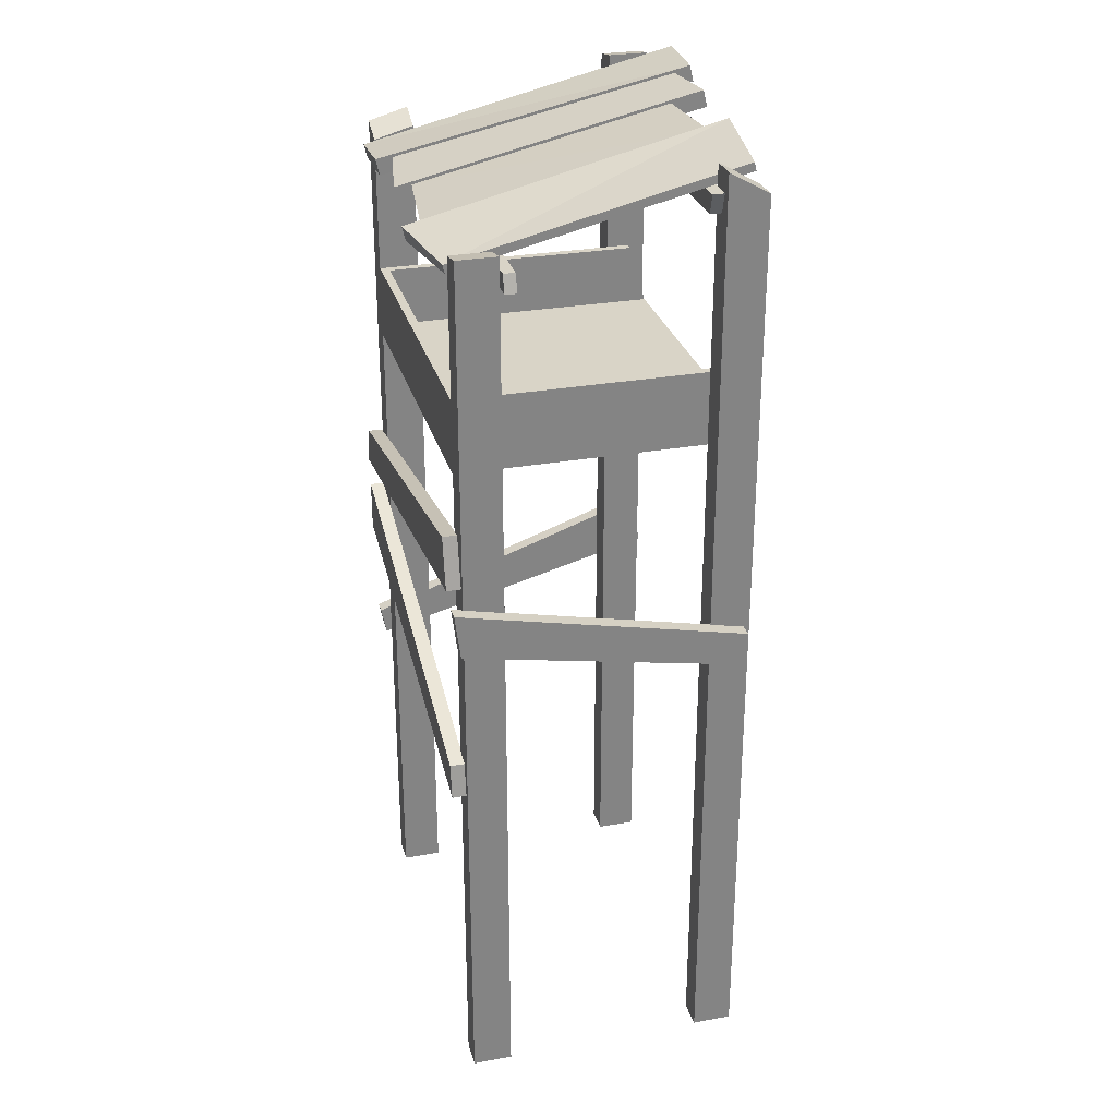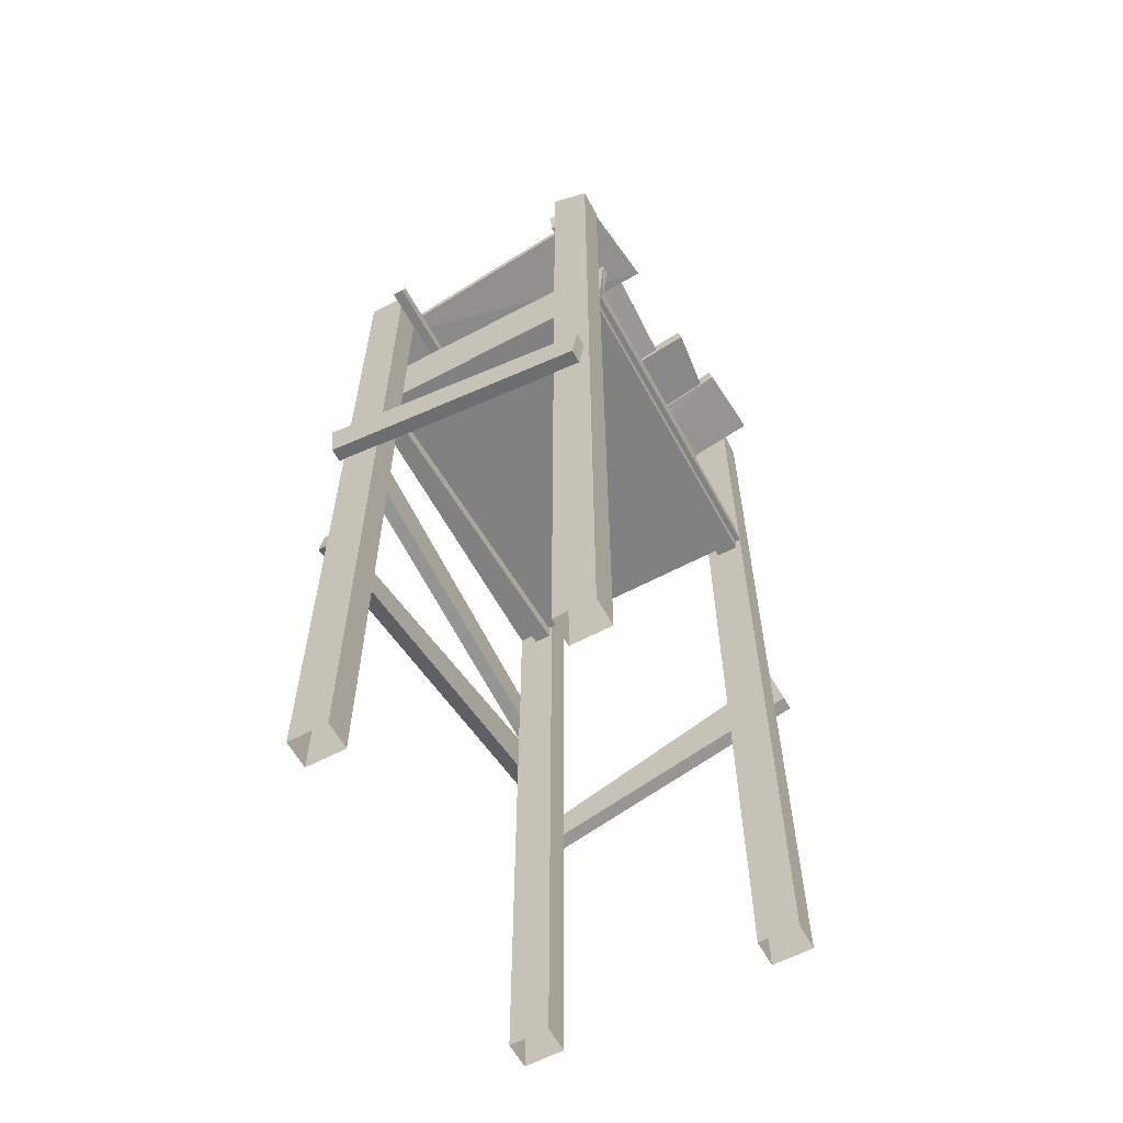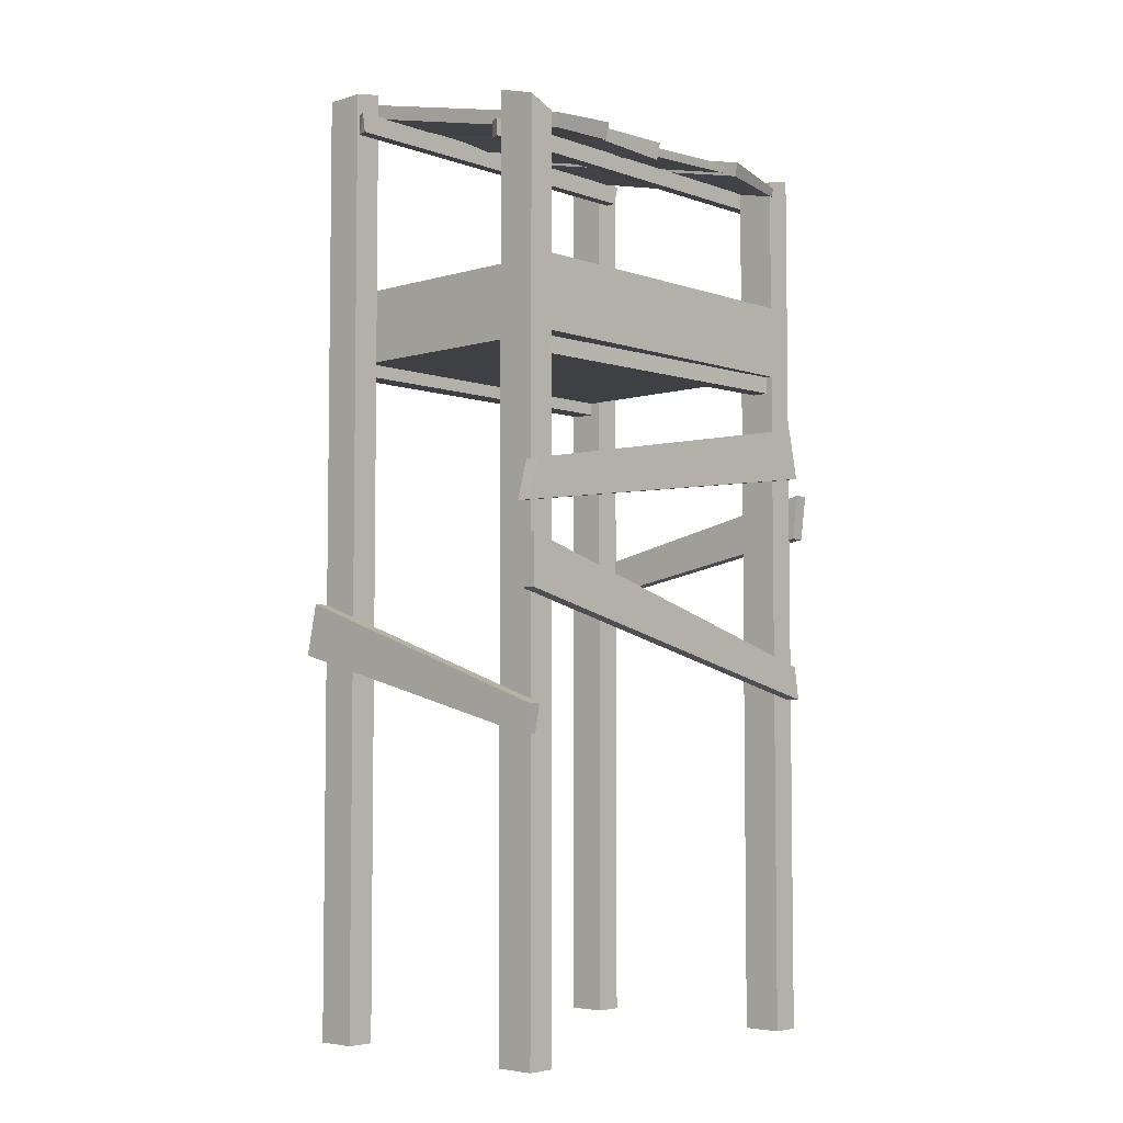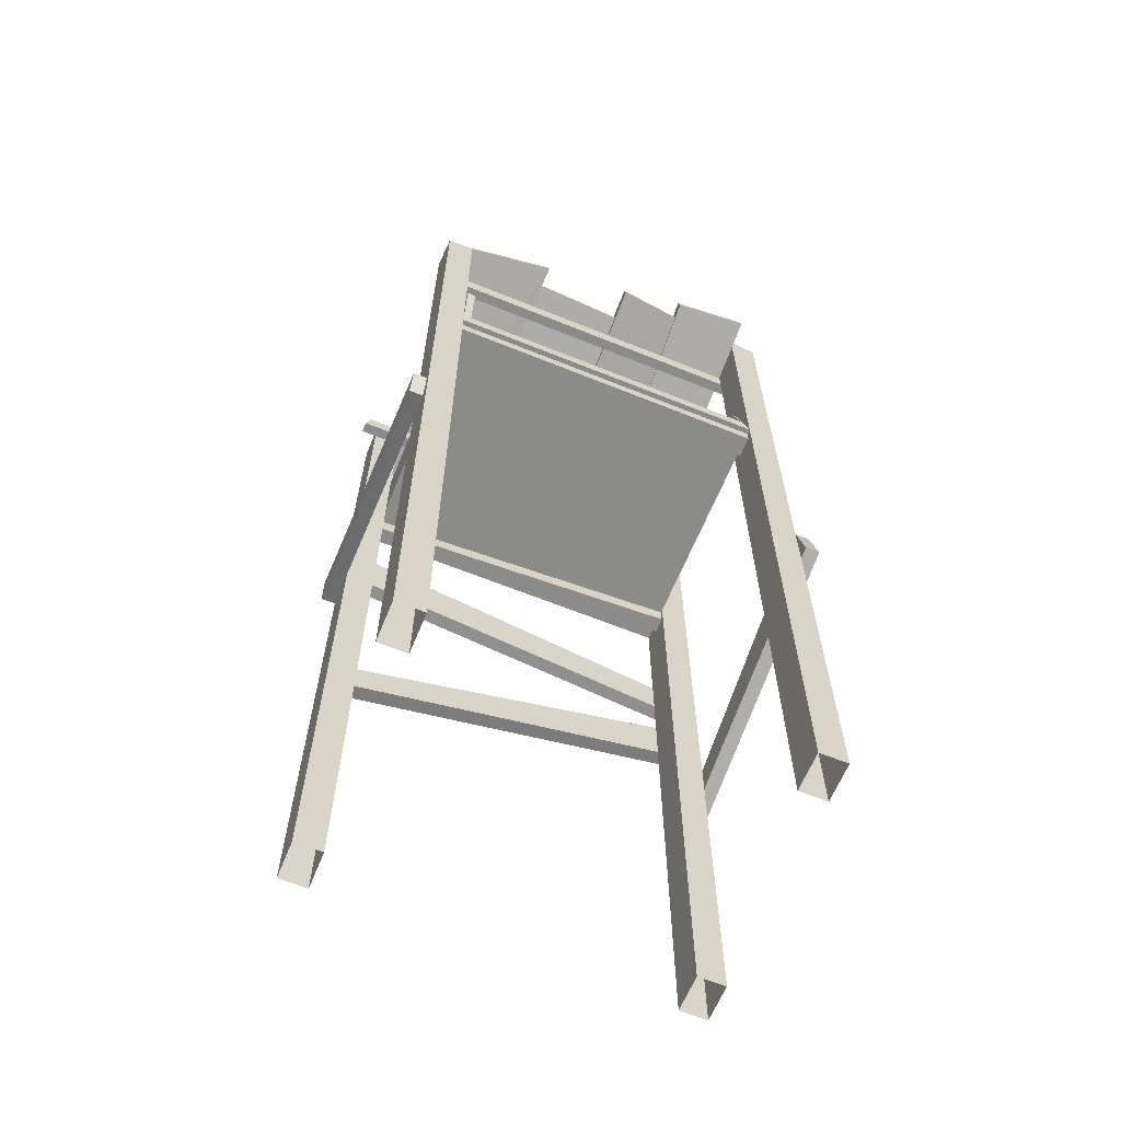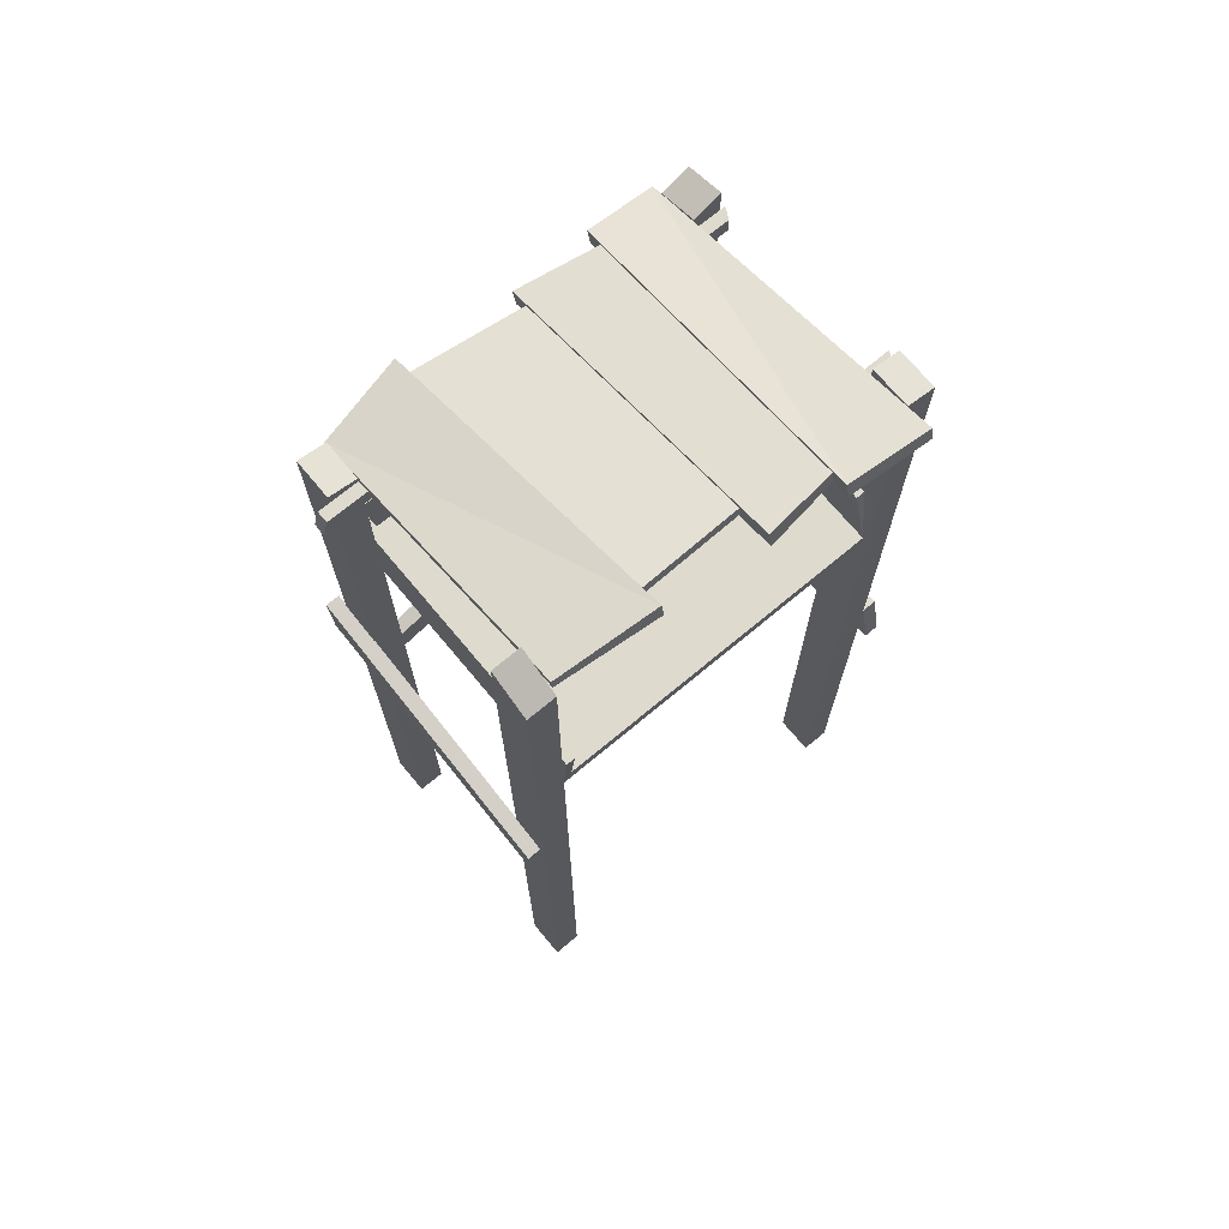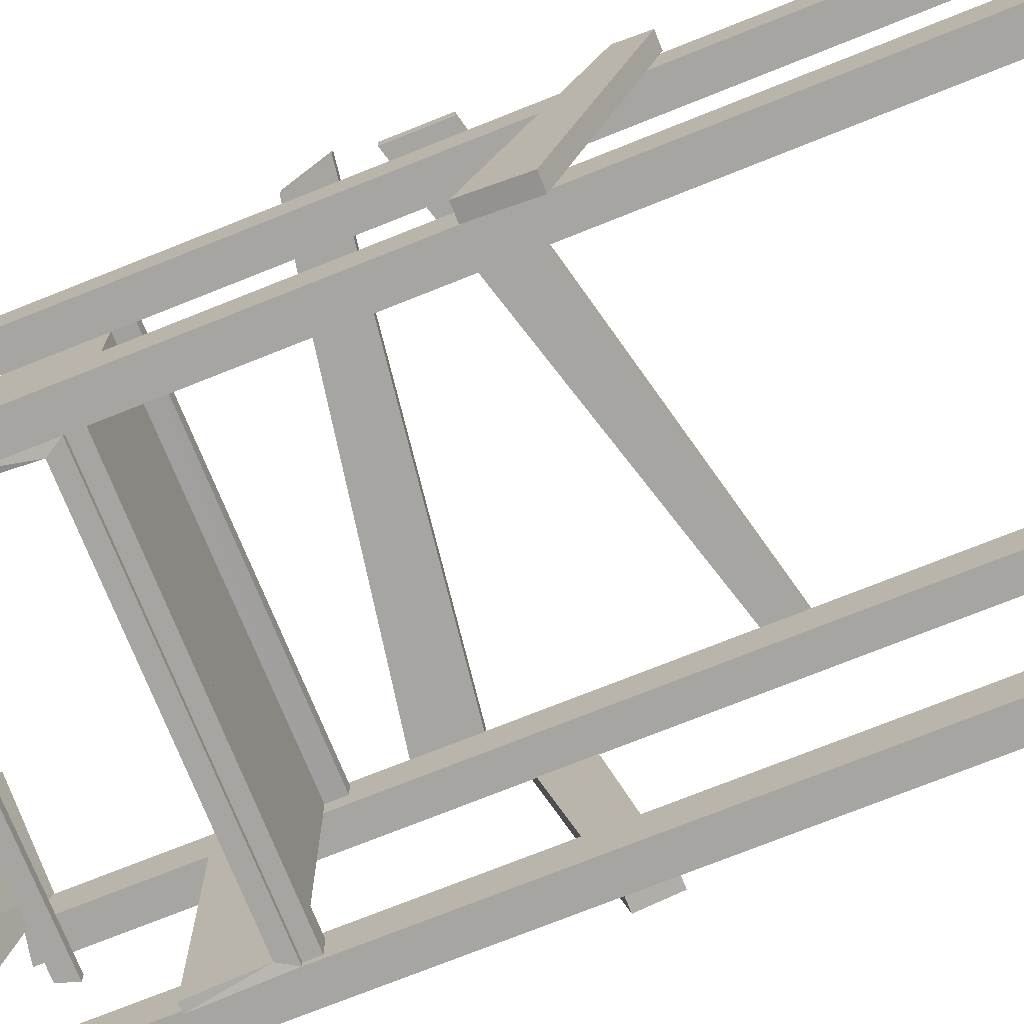
<metadata>
{"format":"obj","ext":"obj","renderer":"f3d","projection":"perspective","resolution":1024,"background":"white","views":[{"elev":28.8,"azim":75.0,"up":"+Y"},{"elev":-60.5,"azim":118.5,"up":"+Y"},{"elev":-5.0,"azim":-47.3,"up":"+Y"},{"elev":-63.7,"azim":157.8,"up":"+Y"},{"elev":71.2,"azim":140.2,"up":"+Y"},{"elev":-73.7,"azim":-68.2,"up":"+Z"}]}
</metadata>
<code>
o OW_LOOKOUT
v -2.85 13.3 2.35
v 2.85 13.3 2.35
v -3 12 -2.5
v 2.85 13.3 -2.6
v 1.35 16.81 -2.177
v 1.5 15.56 2.563
v -0.4 15.56 2.324
v -0.4 16.74 -2.125
v 1.3 16.95 -2.556
v 1.5 15.69 2.901
v 3 16.61 -2.428
v 3 15.41 2.541
v -1.6 17.02 -2.848
v -1.8 15.73 2.706
v -3 16.75 -3.013
v -1.65 16.7 -2.612
v -1.8 15.75 2.402
v -0.4 15.69 2.661
v -3 13.3 -2.2
v -0.4 16.63 -2.766
v -3 15.39 2.638
v 2.85 12.25 -2.5
v 3.2 11 2.494
v -3.6 9.8 2.75
v 3.4 10.1 2.75
v -3.504 5.35 2.6
v -3.504 7.65 -2.5
v -3.504 6.75 -2.7
v 3.4 6 2.494
v -3.7 8.6 2.494
v -3.7 7.7 2.494
v 3.5 0 -2.5
v 3.5 16.4 -2.5
v 3 0 -1.8
v -3 16.9 -2.5
v -3 0 -1.8
v -3.5 0 -2.5
v 3.5 15.8 1.8
v 3.5 0 2.5
v 3 0 1.8
v -3 0 2.5
v -3.5 16.1 1.8
v -3.5 0 1.8
v 3.746 9.8 2.7
v 3.746 8.7 -2.4
v 3.49 9 2.6
v 3.5 16.8 -1.8
v -3.8 9.1 2.494
v -3 12 2.5
v 3 12 2.5
v -3.5 15.9 2.5
v -3 16.9 -1.8
v 3.5 15.8 2.5
v 3.3 6.6 2.75
v 3.746 8.1 -2.3
v -3.76 5.85 2.7
v -2.85 12.25 2.35
v 2.85 12.25 2.35
v 3.25 16.07 -1.8
v -3.55 16.42 -1.6
v 3.35 16.42 -1.6
v 3.7 15.6 1.6
v -3.6 15.6 1.8
v 3.8 15.3 1.8
v -3.5 16.07 -1.6
v -3.6 15.3 1.8
v -3 0 1.8
v 3.5 0 -1.8
v 3 16.8 -1.8
v 3 0 -2.5
v -3 0 -2.5
v -3.5 0 -1.8
v 3.5 0 1.8
v 3 0 2.5
v -3.5 0 2.5
v -3.5 16.8 -2.5
v 3 15.7 1.8
v -3.5 16.8 -1.8
v 3 15.7 2.5
v 3 16.4 -2.5
v -3 15.9 1.8
v -3 15.7 2.5
v -0.4 16.93 -2.698
v -1.6 16.72 -2.916
v -0.4 15.4 2.593
v 3 12 -2.5
v -2.85 12.25 -2.5
v -1.8 15.44 2.638
v -3.504 5.85 2.7
v -3.76 5.35 2.6
v -3.76 7.65 -2.5
v -3.76 6.75 -2.7
v 3.2 11 2.75
v 3.4 10.1 2.494
v -3.6 9.8 2.494
v -3.8 9.1 2.75
v 3.3 6.6 2.494
v 3.4 6 2.75
v -3.7 8.6 2.75
v -3.7 7.7 2.75
v 3.746 9 2.6
v 3.49 9.8 2.7
v 3.49 8.7 -2.4
v 3.49 8.1 -2.3
v 1.3 16.7 -2.612
v -3 16.99 -2.957
v -3 15.63 2.695
v 1.5 15.44 2.844
v -3 13.3 2.5
v 3 13.3 2.5
v -1.65 16.9 -2.567
v 3.25 16.07 -1.6
v 3.7 15.6 1.8
v 3.35 16.42 -1.8
v 3.8 15.3 1.6
v -1.8 15.56 2.357
v -3.45 16.07 -1.8
v -0.4 16.6 -2.159
v 1.35 16.66 -2.211
v 3 13.3 -2.6
v -2.85 13.3 -2.2
v -0.4 15.71 2.357
v 1.5 15.71 2.597
v -3.5 15.6 1.6
v 3 16.76 -2.395
v 3 15.56 2.575
v -3.45 16.42 -1.8
v -3.5 15.3 1.6
v -3.25 11.77 -2.4
v 3.25 11.77 -2.4
v -3.25 12.02 -2.4
v 3.35 12.02 -2.4
v 3.25 11.77 -2
v -3.3 11.77 -2
v 3.35 12.02 -2
v -3.35 12.02 -2
v 3.3 11.7 2.1
v 3.2 12 2.1
v -3.3 11.7 1.85
v -3.3 12 1.85
v -3.4 11.7 2.15
v 3.3 11.7 2.4
v 3.2 12 2.4
v -3.4 12 2.15
f 7 119 6
f 122 123 5
f 122 5 8
f 119 7 118
f 105 11 12
f 9 126 125
f 105 12 108
f 126 9 10
f 84 21 15
f 107 13 106
f 17 18 83
f 16 85 116
f 16 20 85
f 17 83 111
f 84 88 21
f 13 107 14
f 25 93 24
f 94 95 23
f 89 28 27
f 92 56 91
f 97 31 30
f 100 54 99
f 34 80 70
f 68 32 33
f 78 37 72
f 71 52 36
f 79 40 74
f 73 53 39
f 51 43 75
f 67 82 41
f 46 102 103
f 101 45 44
f 68 33 47
f 32 80 33
f 95 94 48
f 25 24 96
f 43 51 42
f 82 67 81
f 52 71 35
f 37 78 76
f 53 73 38
f 40 79 77
f 54 100 98
f 97 29 31
f 45 101 55
f 46 103 104
f 56 92 90
f 89 26 28
f 112 61 60
f 59 127 114
f 113 66 64
f 62 115 128
f 112 60 65
f 127 59 117
f 66 113 63
f 62 128 124
f 81 67 43
f 47 34 68
f 34 47 69
f 80 32 70
f 76 71 37
f 36 78 72
f 77 73 40
f 39 79 74
f 82 75 41
f 71 76 35
f 73 77 38
f 36 52 78
f 39 53 79
f 34 69 80
f 81 43 42
f 75 82 51
f 85 20 83
f 14 84 13
f 85 83 18
f 22 120 86
f 87 3 19
f 84 14 88
f 89 91 56
f 90 28 26
f 91 89 27
f 28 90 92
f 23 24 93
f 25 48 94
f 24 23 95
f 48 25 96
f 97 99 54
f 98 31 29
f 99 97 30
f 31 98 100
f 46 55 101
f 44 103 102
f 103 44 45
f 55 46 104
f 108 9 105
f 15 107 106
f 107 15 21
f 108 10 9
f 112 117 59
f 113 62 124
f 61 114 127
f 64 128 115
f 117 112 65
f 120 22 4
f 87 19 121
f 113 124 63
f 126 11 125
f 11 126 12
f 61 127 60
f 128 64 66
f 131 130 129
f 130 131 132
f 133 129 130
f 129 133 134
f 133 135 136
f 133 136 134
f 138 137 139
f 138 139 140
f 142 139 137
f 139 142 141
f 143 141 142
f 141 143 144
f 3 50 49
f 57 22 87
f 50 3 86
f 22 57 58
f 49 19 3
f 121 57 87
f 2 4 22
f 110 86 120
f 49 109 19
f 49 110 109
f 86 110 50
f 110 49 50
f 57 121 1
f 1 58 57
f 2 22 58
f 58 1 2
f 86 87 22
f 87 86 3
f 1 19 109
f 109 2 1
f 120 2 110
f 2 109 110
f 2 120 4
f 19 1 121
f 33 69 47
f 78 35 76
f 79 38 77
f 35 78 52
f 38 79 53
f 69 33 80
f 51 81 42
f 81 51 82
f 16 83 20
f 84 106 13
f 116 85 18
f 88 14 107
f 56 26 89
f 26 56 90
f 28 91 27
f 91 28 92
f 93 94 23
f 94 93 25
f 48 24 95
f 24 48 96
f 54 29 97
f 29 54 98
f 31 99 30
f 99 31 100
f 101 102 46
f 102 101 44
f 55 103 45
f 103 55 104
f 125 105 9
f 106 84 15
f 88 107 21
f 108 126 10
f 83 16 111
f 59 61 112
f 113 115 62
f 61 59 114
f 115 113 64
f 116 18 17
f 60 117 65
f 8 119 118
f 8 5 119
f 7 123 122
f 7 6 123
f 128 63 124
f 105 125 11
f 108 12 126
f 117 60 127
f 63 128 66

</code>
